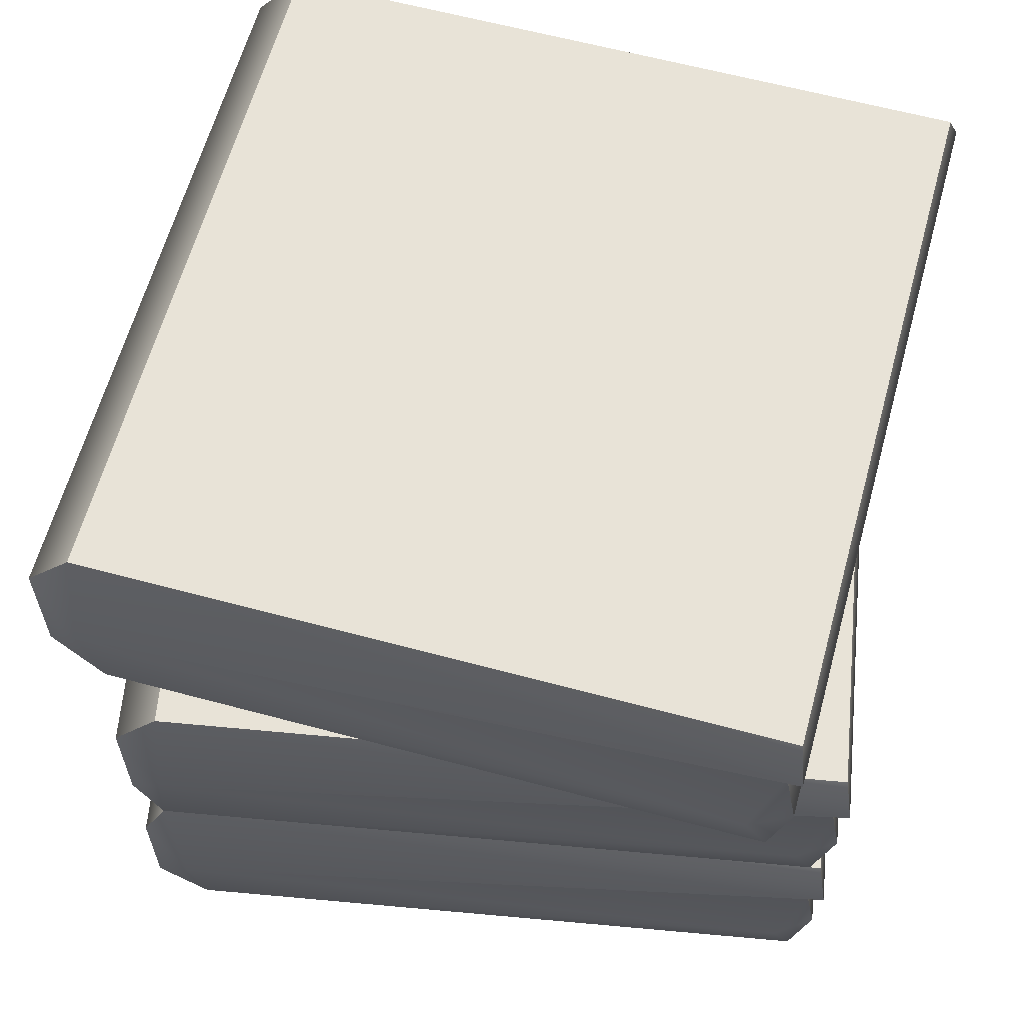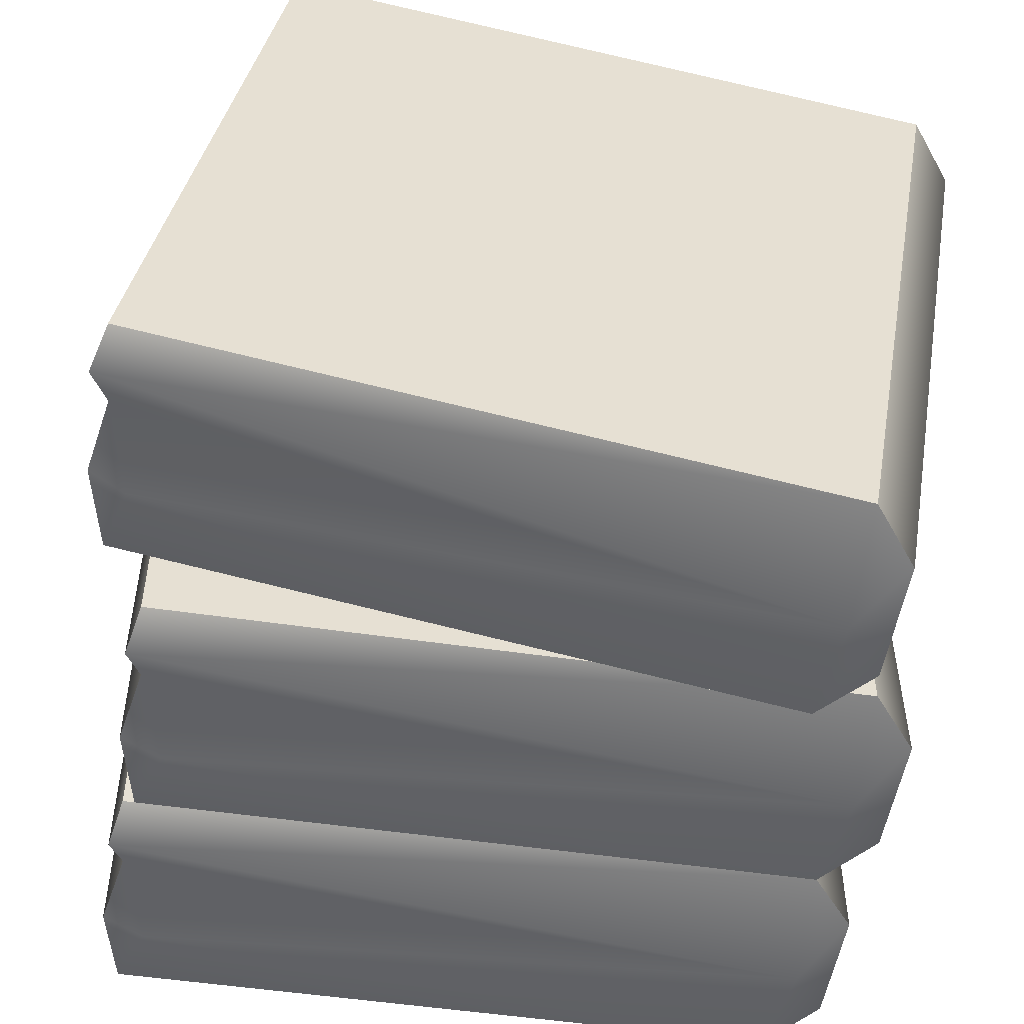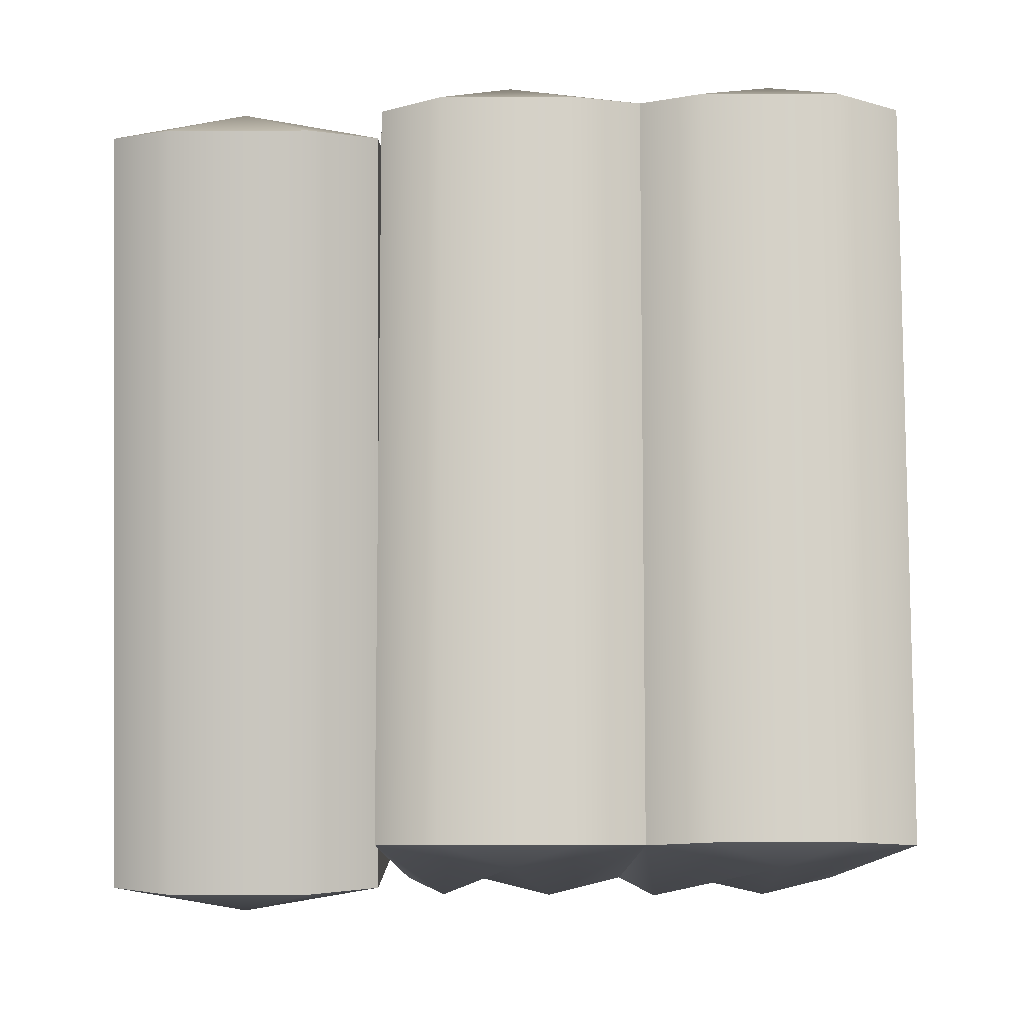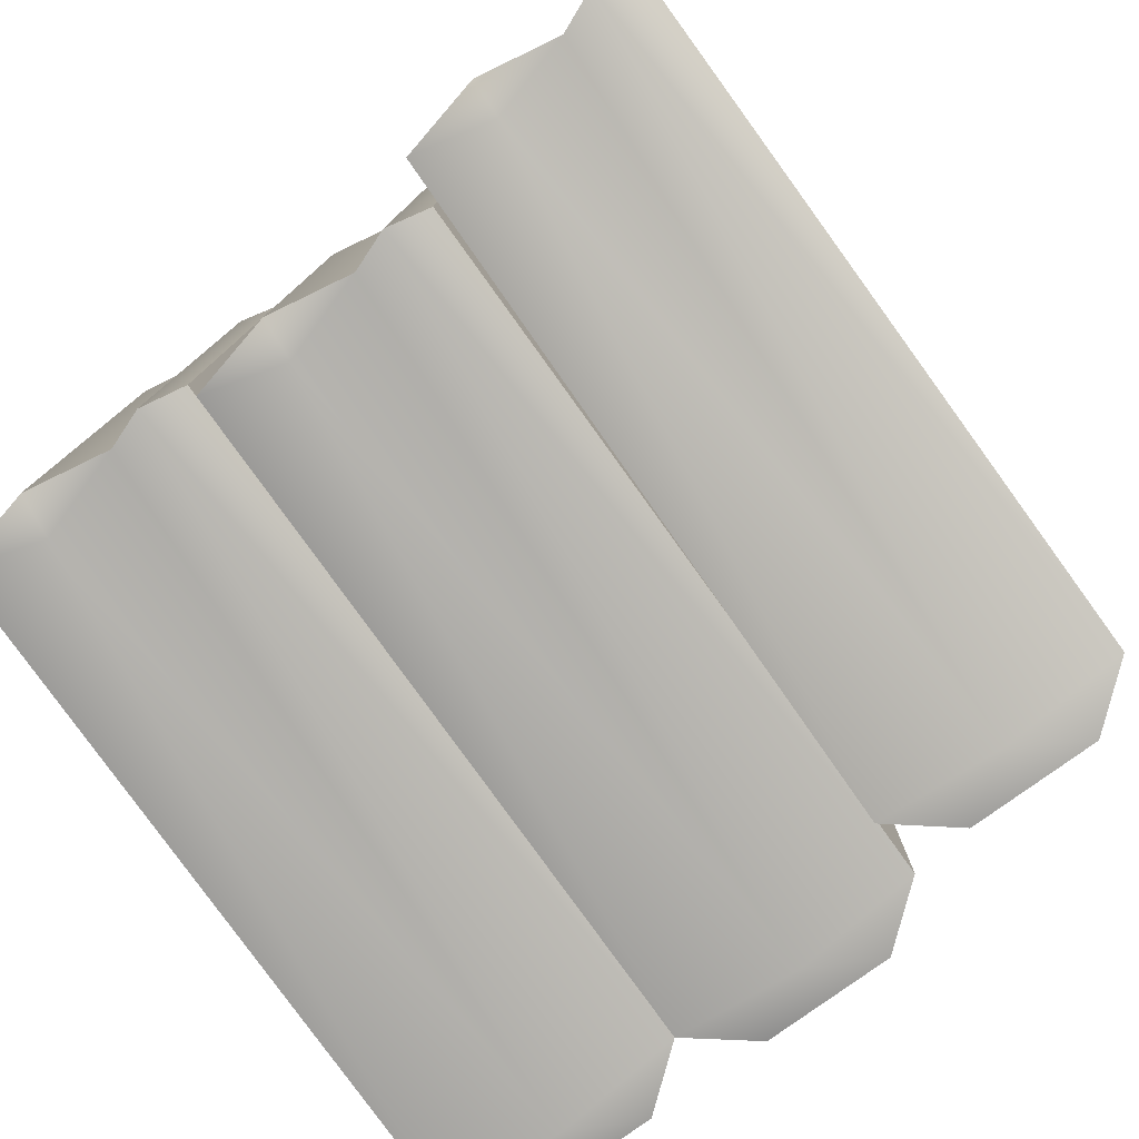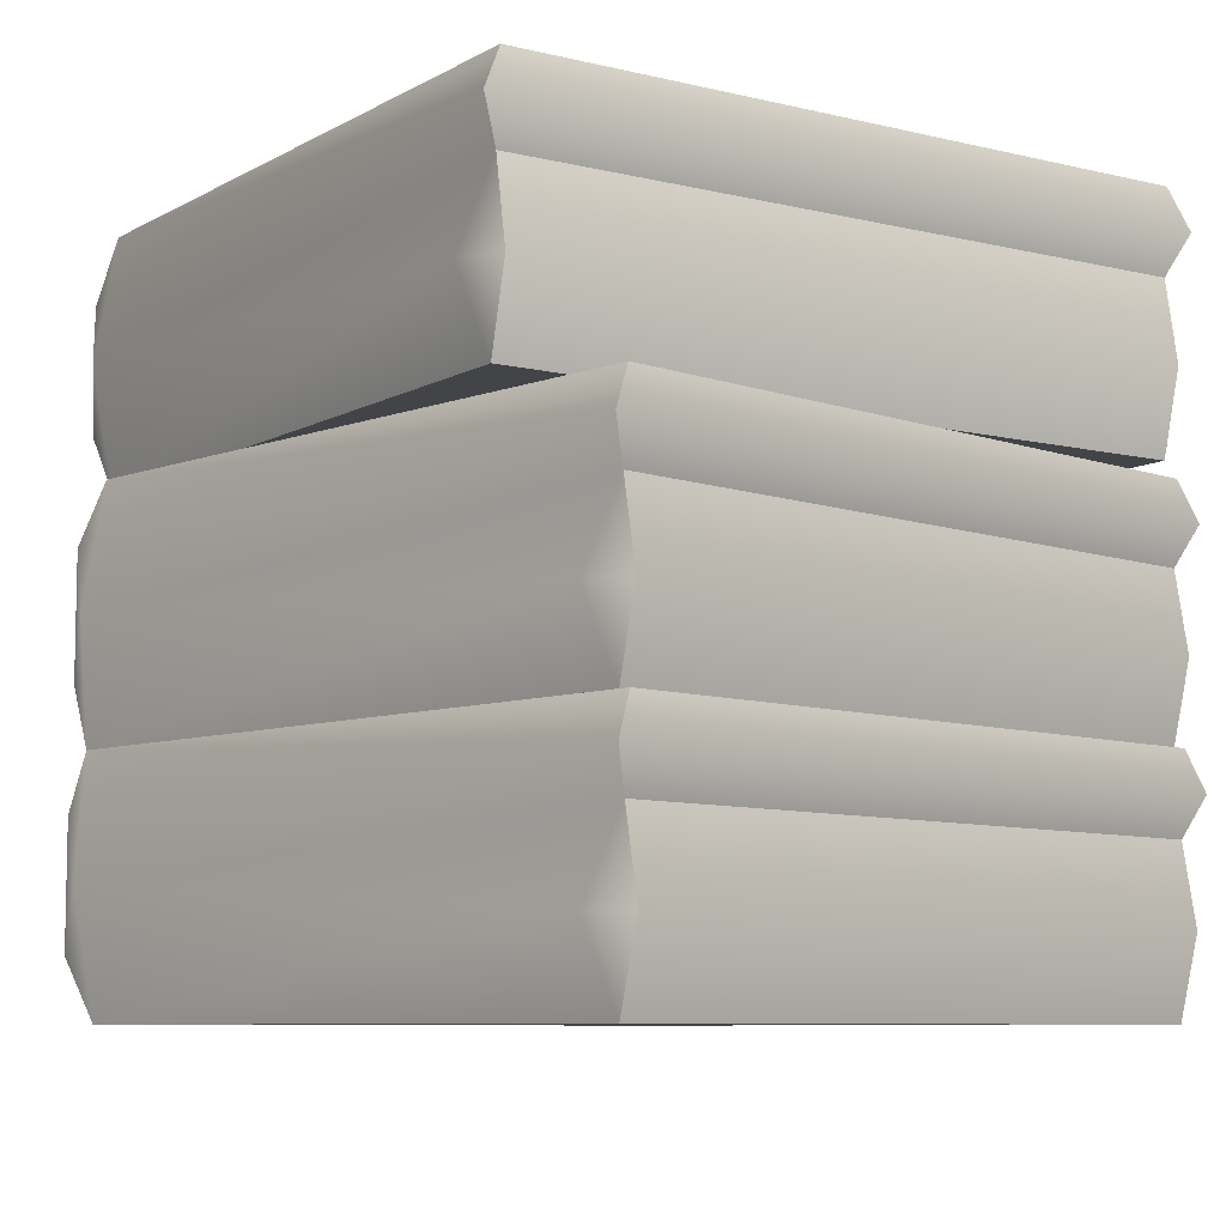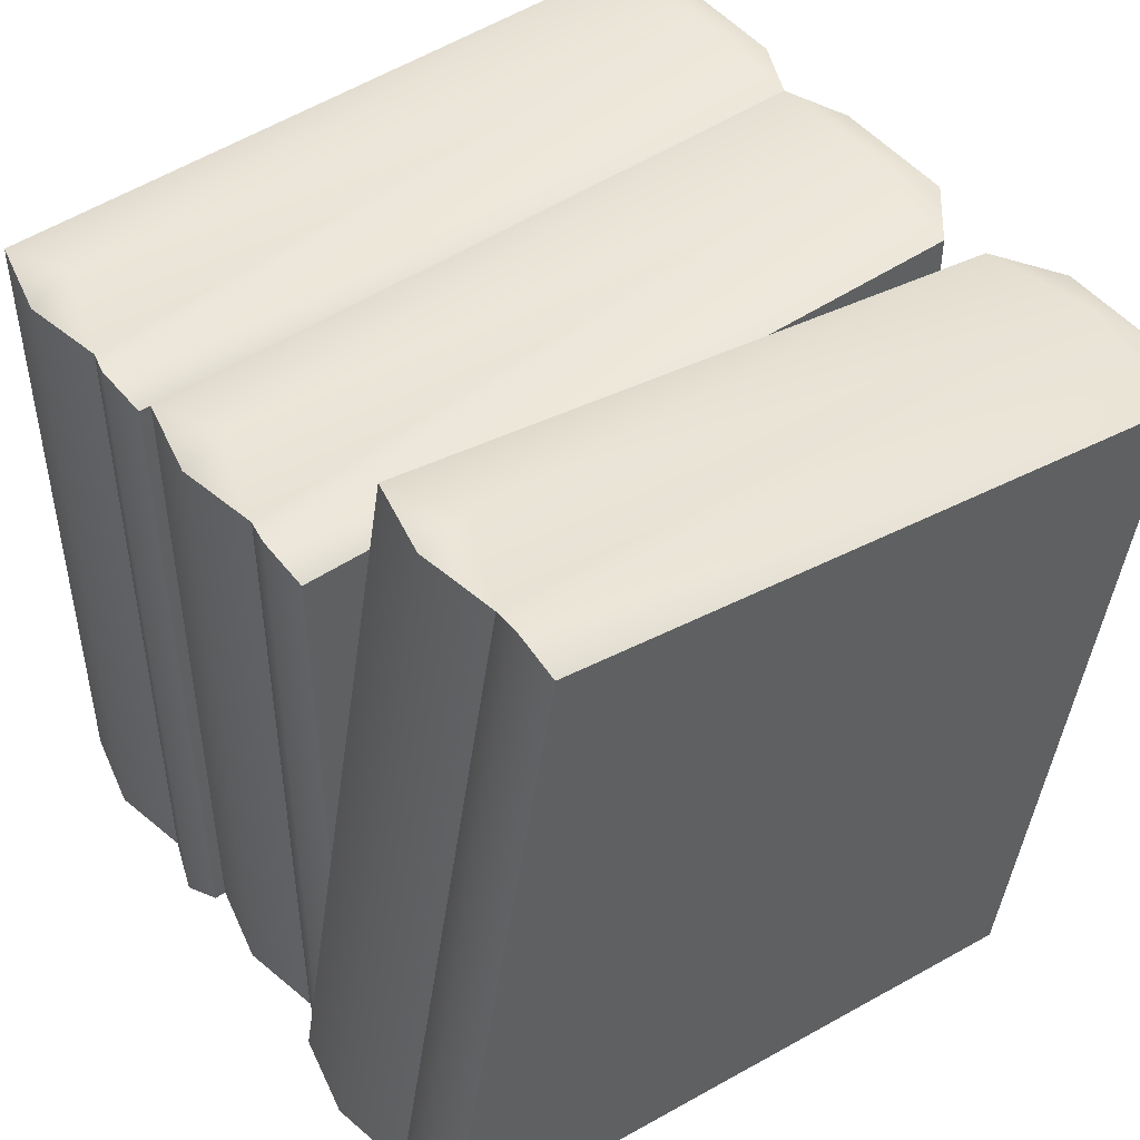
<metadata>
{"format":"obj","ext":"obj","renderer":"f3d","projection":"perspective","resolution":1024,"background":"white","views":[{"elev":62.0,"azim":5.3,"up":"+Y"},{"elev":-52.0,"azim":170.9,"up":"+Z"},{"elev":-10.5,"azim":-89.7,"up":"+Z"},{"elev":-79.6,"azim":125.7,"up":"+Z"},{"elev":-7.9,"azim":45.9,"up":"+Y"},{"elev":48.1,"azim":142.9,"up":"+Z"}]}
</metadata>
<code>
o model_5026
v 0.2929 0.4 0.2847
v 0.2929 0.4 -0.283
v -0.2617 0.4 -0.2836
v -0.261 0.4 0.2833
v -0.3003 0.2502 -0.2854
v -0.2617 0.2 -0.2836
v -0.2783 0.2 0.2837
v -0.2992 0.2502 0.2816
v -0.2617 0.4 -0.2836
v -0.3003 0.3531 -0.2854
v -0.2992 0.3531 0.2816
v -0.261 0.4 0.2833
v 0.2837 0.2 -0.2836
v 0.2998 0.2667 -0.2827
v 0.2999 0.2667 0.285
v 0.2837 0.2 0.2837
v 0.2882 0.3334 -0.2832
v 0.2883 0.3334 0.2845
v 0.2837 0.2 -0.2836
v 0.2664 0.2667 -0.3005
v 0.2998 0.2667 -0.2827
v 0.2882 0.3334 -0.2832
v 0.3005 0.3667 -0.299
v 0.2992 0.3667 0.3014
v 0.2883 0.3334 0.2845
v 0.2992 0.3667 0.3014
v 0.2929 0.4 0.2847
v -0.261 0.4 0.2833
v 0.2882 0.3334 -0.2832
v 0.2883 0.3334 0.2845
v 0.265 0.2667 0.2999
v 0.2999 0.2667 0.285
v -0.3003 0.3531 -0.2854
v -0.2663 0.2997 -0.3003
v -0.3003 0.2502 -0.2854
v -0.2992 0.2502 0.2816
v -0.2667 0.2997 0.2995
v -0.2992 0.3531 0.2816
v -0.2617 0.2 -0.2836
v -0.2783 0.2 0.2837
v -0.2617 0.4 -0.2836
v 0.2837 0.2 0.2837
v 0.3005 0.3667 -0.299
v 0.2929 0.4 -0.283
v 0.2929 0.4 0.2847
v 0.2837 0.2 0.2837
v -0.2783 0.2 0.2837
v -0.2617 0.2 -0.2836
v 0.2837 0.2 -0.2836
v 0.2929 0.4 -0.283
v 0.2393 0.6 0.3426
v 0.3378 0.6 -0.2161
v -0.2085 0.6 -0.3124
v -0.307 0.6 0.2463
v -0.2462 0.4502 -0.319
v -0.2085 0.4 -0.3124
v -0.307 0.4 0.2463
v -0.3447 0.4502 0.2396
v -0.2085 0.6 -0.3124
v -0.2462 0.5531 -0.319
v -0.3447 0.5531 0.2396
v -0.307 0.6 0.2463
v 0.3286 0.4 -0.2177
v 0.3447 0.4667 -0.2148
v 0.2462 0.4667 0.3438
v 0.2301 0.4 0.341
v 0.3332 0.5334 -0.2169
v 0.2347 0.5334 0.3418
v 0.3286 0.4 -0.2177
v 0.3139 0.4667 -0.2369
v 0.3447 0.4667 -0.2148
v 0.3332 0.5334 -0.2169
v 0.3475 0.5667 -0.2309
v 0.2433 0.5667 0.3599
v 0.2347 0.5334 0.3418
v 0.2433 0.5667 0.3599
v 0.2393 0.6 0.3426
v -0.307 0.6 0.2463
v 0.3332 0.5334 -0.2169
v 0.2347 0.5334 0.3418
v 0.2097 0.4667 0.354
v 0.2462 0.4667 0.3438
v -0.2462 0.5531 -0.319
v -0.2106 0.4997 -0.3294
v -0.2462 0.4502 -0.319
v -0.3447 0.4502 0.2396
v -0.3148 0.4997 0.2615
v -0.3447 0.5531 0.2396
v -0.2085 0.4 -0.3124
v -0.307 0.4 0.2463
v 0.3475 0.5667 -0.2309
v -0.2085 0.6 -0.3124
v 0.3378 0.6 -0.2161
v 0.2301 0.4 0.341
v 0.3378 0.6 -0.2161
v 0.2393 0.6 0.3426
v -0.2085 0.4 -0.3124
v 0.3286 0.4 -0.2177
v 0.2301 0.4 0.341
v -0.307 0.4 0.2463
v -0.3 0.05019 -0.2836
v -0.2617 -1.431e-07 -0.2836
v -0.2617 -1.431e-07 0.2837
v -0.3 0.05019 0.2837
v -0.2617 0.2 -0.2836
v -0.3 0.1531 -0.2836
v -0.3 0.1531 0.2837
v -0.2783 0.2 0.2837
v 0.2837 0 -0.2836
v 0.3 0.06667 -0.2836
v 0.3 0.06667 0.2837
v 0.2837 0 0.2837
v 0.2884 0.1334 -0.2836
v 0.2884 0.1334 0.2837
v 0.2837 0 0.2837
v -0.2617 -1.431e-07 0.2837
v -0.2617 -1.431e-07 -0.2836
v 0.2837 0 -0.2836
v 0.2837 0 -0.2836
v 0.2659 0.06667 -0.2999
v 0.3 0.06667 -0.2836
v 0.2884 0.1334 -0.2836
v 0.3 0.1667 -0.2999
v 0.3 0.1667 0.3001
v 0.2884 0.1334 0.2837
v 0.2884 0.1334 -0.2836
v 0.2884 0.1334 0.2837
v 0.2659 0.06667 0.3001
v 0.3 0.06667 0.2837
v -0.3 0.1531 -0.2836
v -0.2667 0.09968 -0.2999
v -0.3 0.05019 -0.2836
v -0.3 0.05019 0.2837
v -0.2667 0.09968 0.3001
v -0.3 0.1531 0.2837
v -0.2783 0.2 0.2837
v 0.3 0.1667 0.3001
v 0.293 0.2 0.2837
v 0.2837 0 0.2837
v -0.2617 -1.431e-07 -0.2836
v 0.293 0.2 -0.2836
v 0.293 0.2 0.2837
v -0.2617 -1.431e-07 0.2837
v -0.2617 0.2 -0.2836
v 0.293 0.2 -0.2836
v -0.2617 0.2 -0.2836
v -0.2783 0.2 0.2837
v 0.293 0.2 0.2837
v 0.3 0.1667 -0.2999
v 0.293 0.2 -0.2836
g surface_000
f 43 41 50
f 43 34 41
f 41 34 33
f 33 34 35
f 34 39 35
f 20 39 34
f 20 19 39
f 19 20 21
f 43 29 34
f 34 29 20
f 29 21 20
f 46 48 49
f 46 47 48
f 23 44 45
f 23 45 24
f 22 23 24
f 22 24 25
f 26 27 28
f 26 28 37
f 26 37 30
f 30 37 31
f 30 31 32
f 31 42 32
f 31 40 42
f 37 28 38
f 36 37 38
f 40 37 36
f 31 37 40
f 14 17 18
f 14 18 15
f 13 14 15
f 13 15 16
f 9 11 12
f 9 10 11
f 10 8 11
f 10 5 8
f 5 7 8
f 5 6 7
f 1 3 4
f 1 2 3
f 97 99 100
f 97 98 99
f 73 95 96
f 73 96 74
f 72 73 74
f 72 74 75
f 91 92 93
f 92 91 84
f 92 84 83
f 83 84 85
f 84 89 85
f 70 89 84
f 70 69 89
f 69 70 71
f 84 91 79
f 84 79 70
f 79 71 70
f 76 77 78
f 78 87 76
f 76 87 80
f 80 87 81
f 80 81 82
f 81 94 82
f 81 90 94
f 78 88 87
f 86 87 88
f 90 87 86
f 81 87 90
f 64 67 68
f 64 68 65
f 63 64 65
f 63 65 66
f 59 61 62
f 59 60 61
f 60 58 61
f 60 55 58
f 55 57 58
f 55 56 57
f 51 53 54
f 51 52 53
f 149 144 150
f 149 131 144
f 144 131 130
f 130 131 132
f 131 140 132
f 120 140 131
f 120 119 140
f 119 120 121
f 126 131 149
f 120 131 126
f 126 121 120
f 145 147 148
f 145 146 147
f 123 141 142
f 123 142 124
f 122 123 124
f 122 124 125
f 136 137 138
f 136 134 137
f 134 127 137
f 128 127 134
f 127 128 129
f 128 139 129
f 128 143 139
f 136 135 134
f 133 134 135
f 143 134 133
f 128 134 143
f 115 117 118
f 115 116 117
f 110 113 114
f 110 114 111
f 109 110 111
f 109 111 112
f 105 107 108
f 105 106 107
f 106 104 107
f 106 101 104
f 101 103 104
f 101 102 103

</code>
